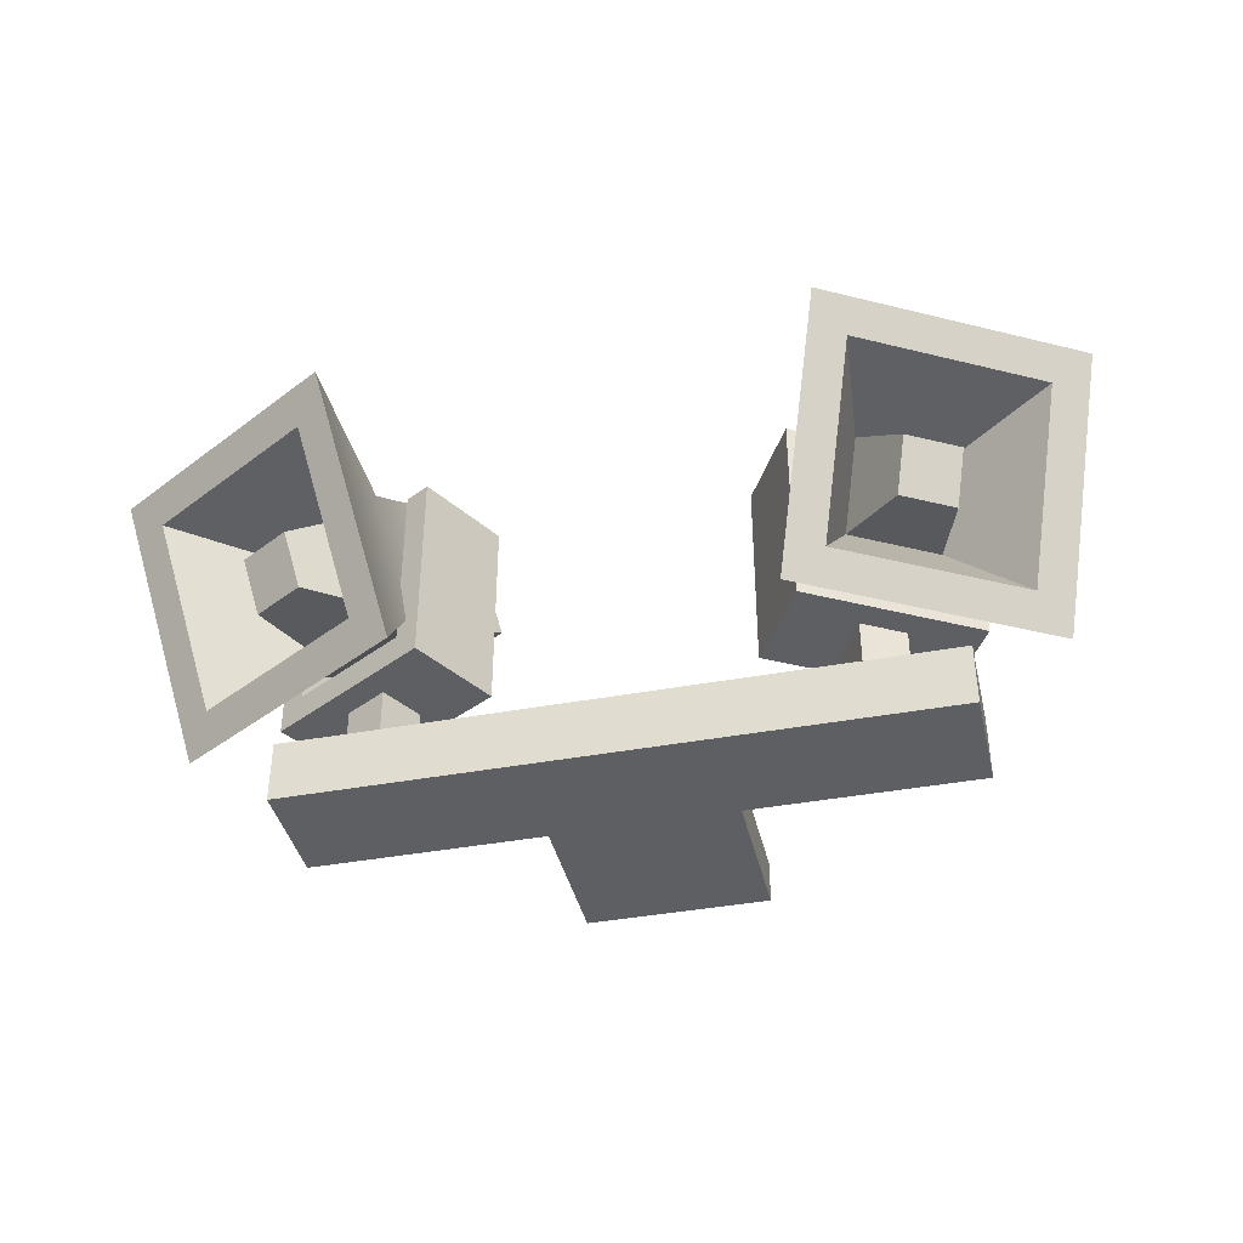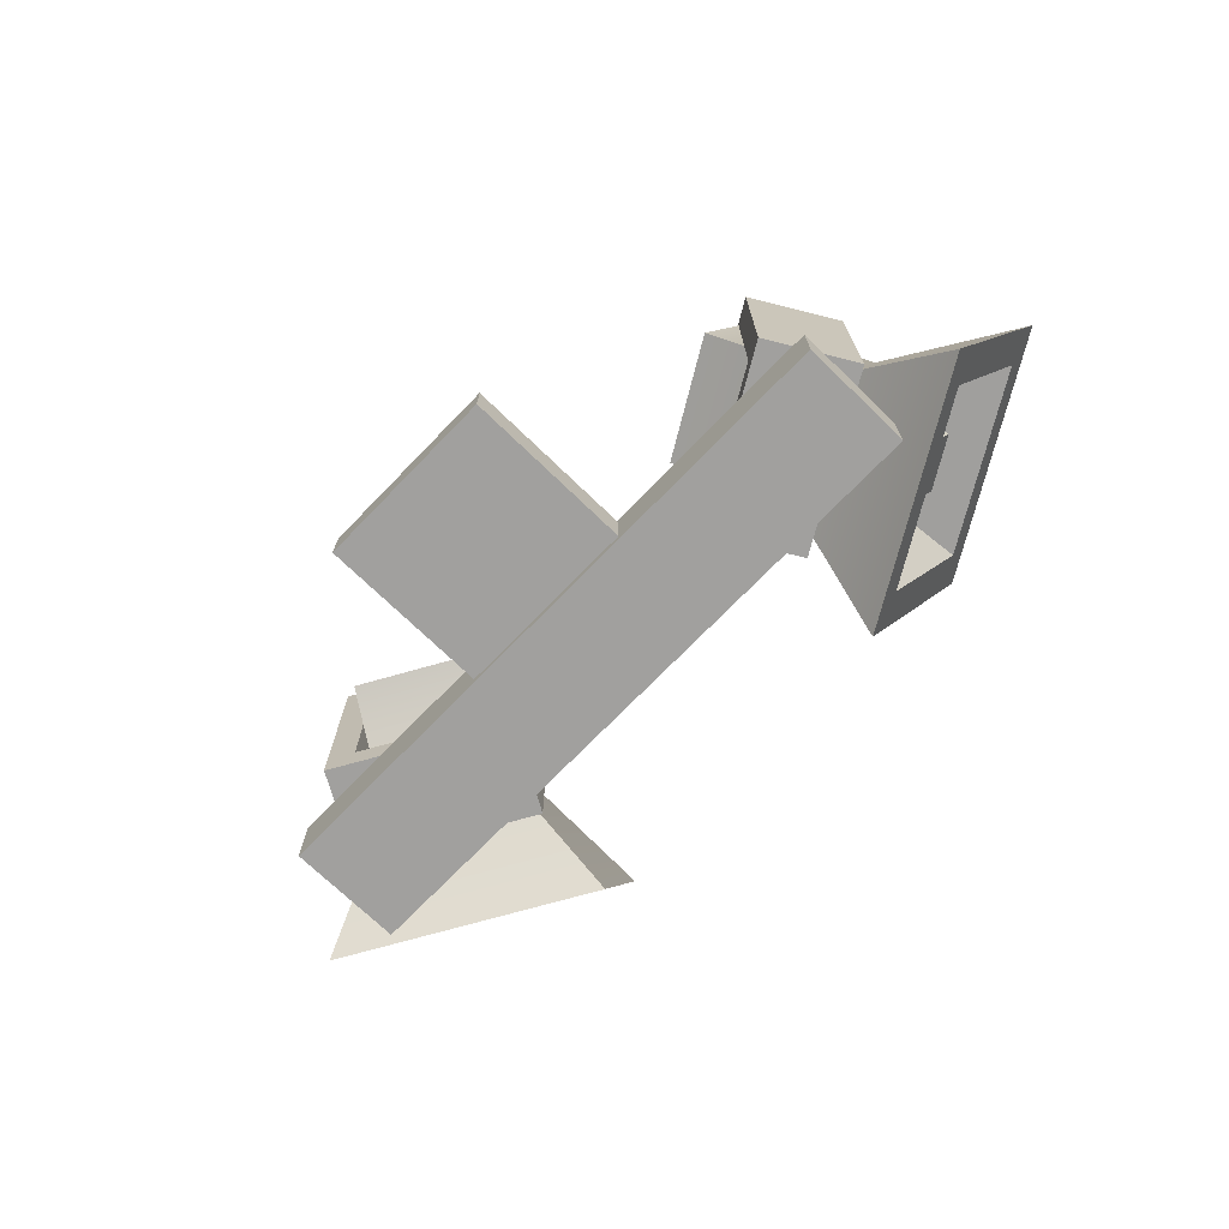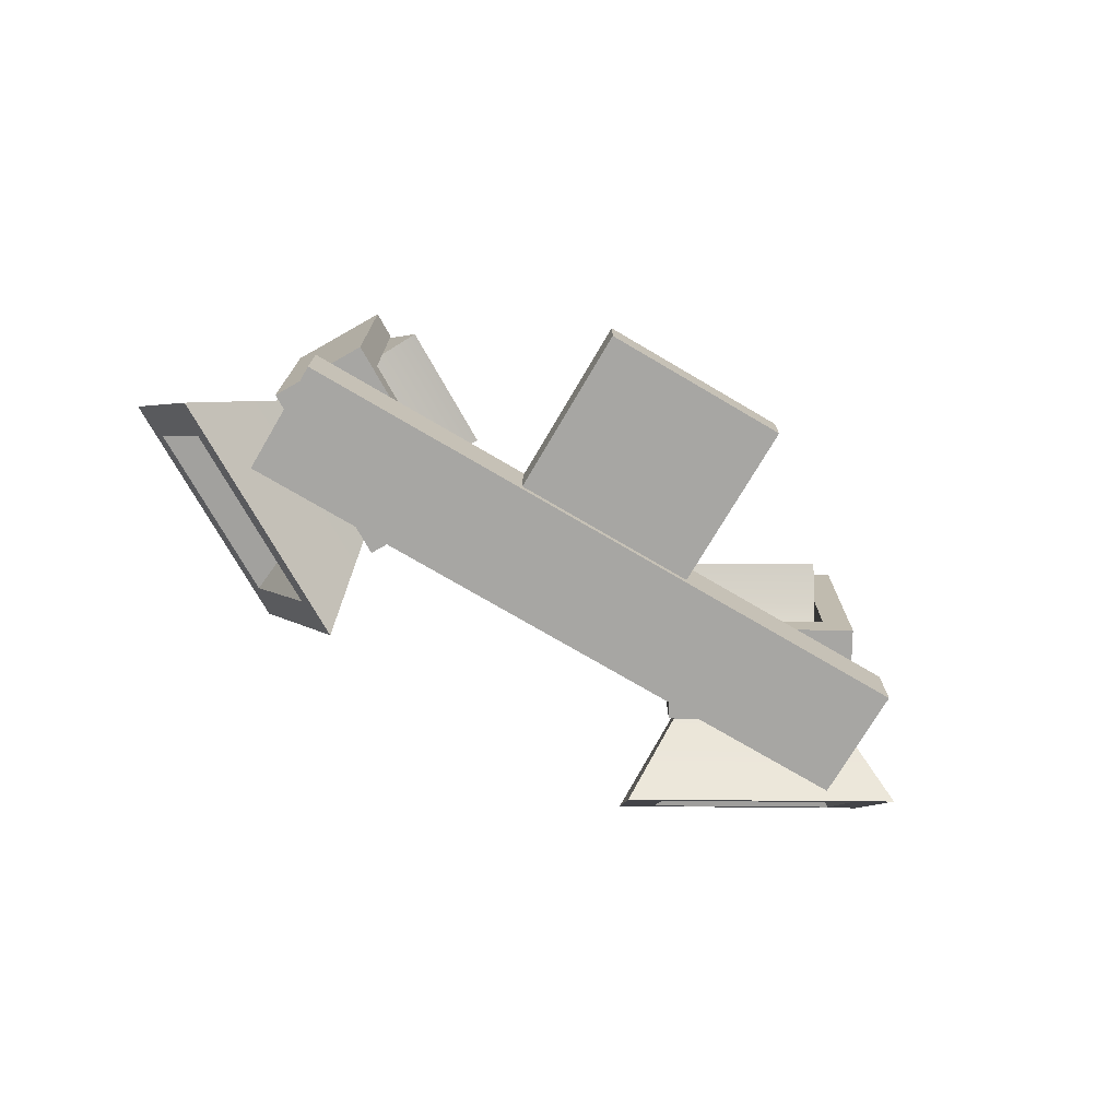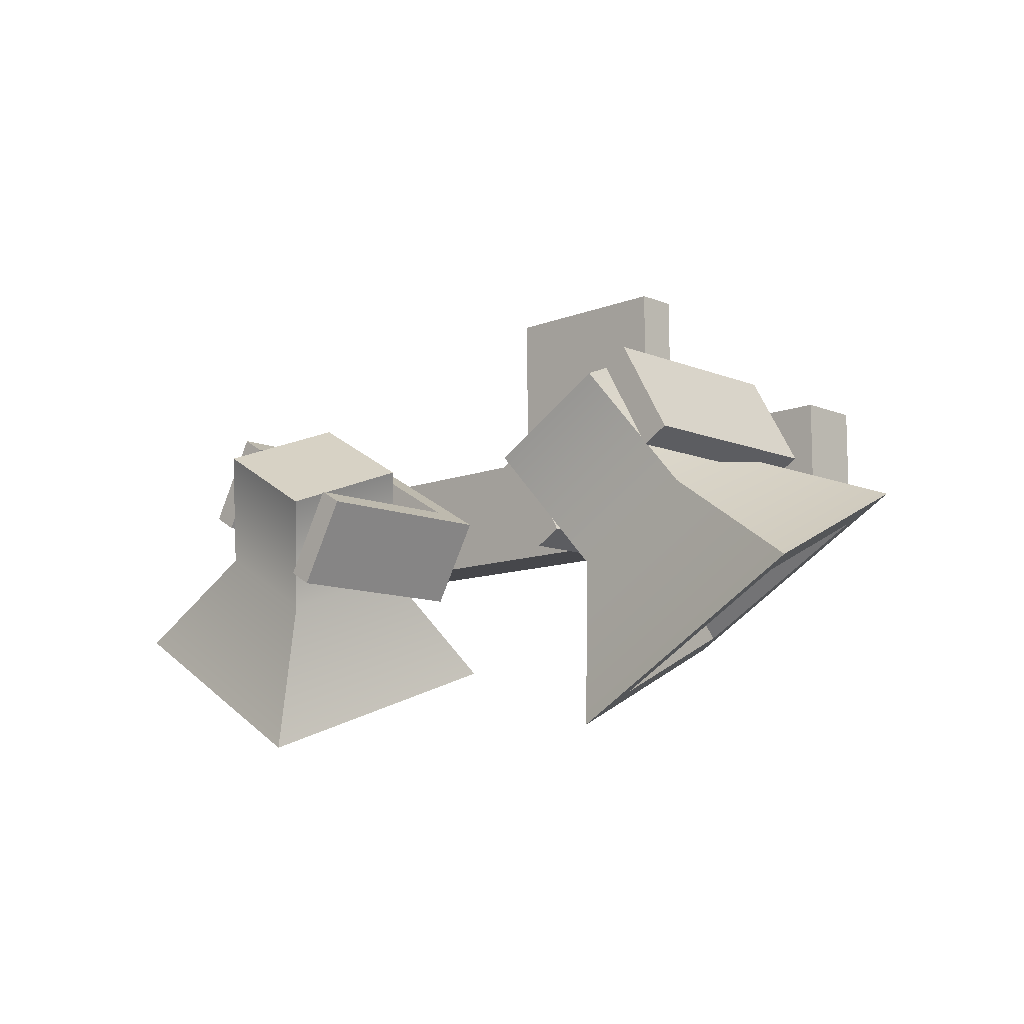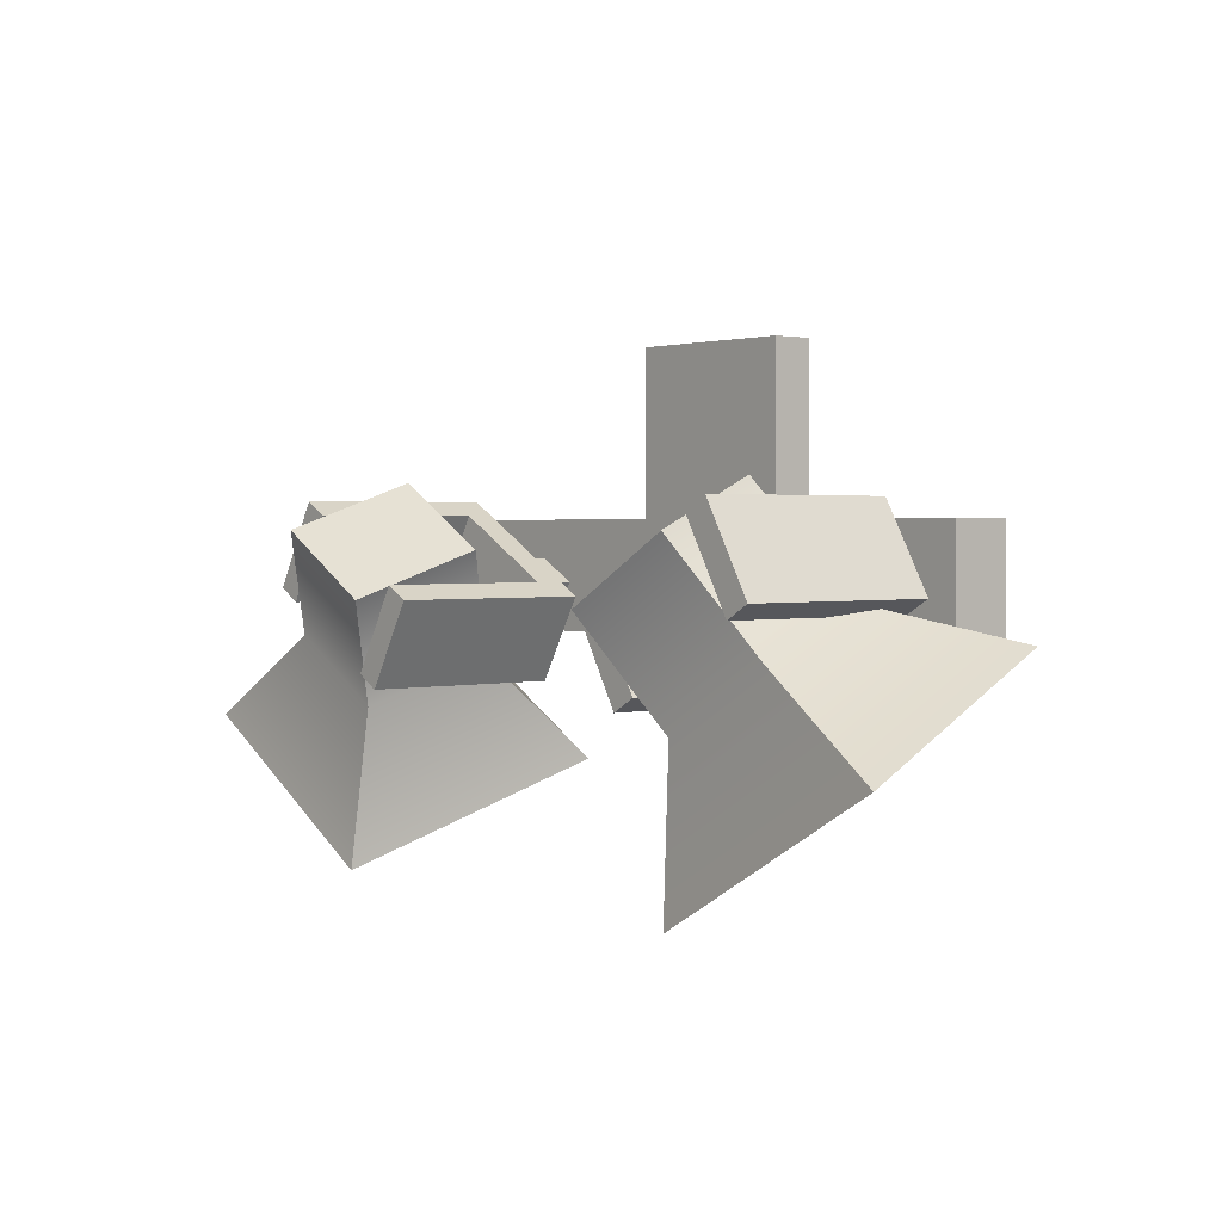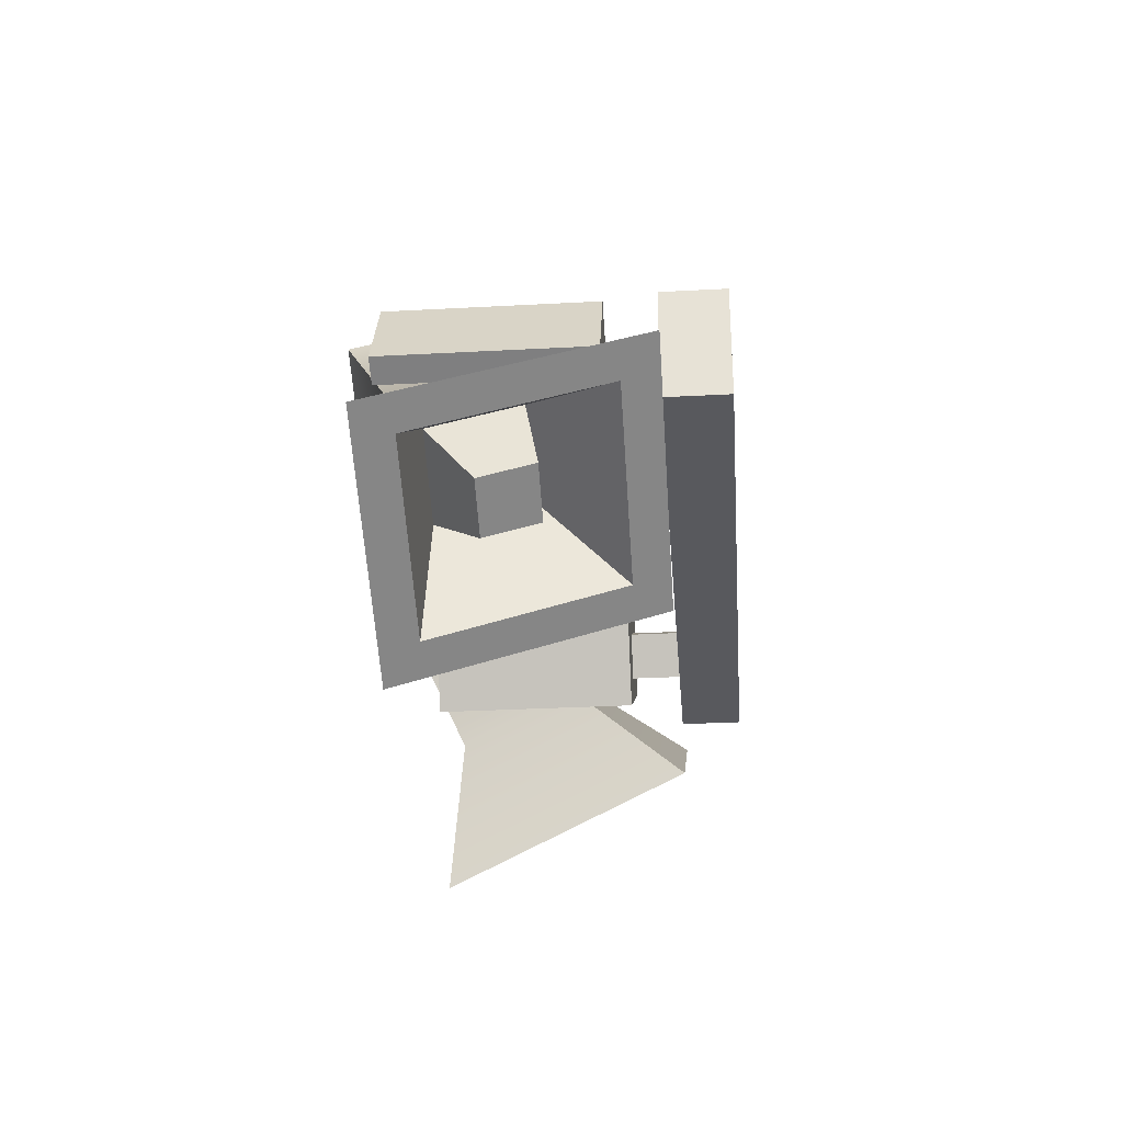
<metadata>
{"format":"obj","ext":"obj","renderer":"f3d","projection":"perspective","resolution":1024,"background":"white","views":[{"elev":-40.0,"azim":-167.1,"up":"+Y"},{"elev":-71.8,"azim":45.9,"up":"+Y"},{"elev":-74.1,"azim":-30.5,"up":"+Y"},{"elev":-10.7,"azim":-135.6,"up":"+Z"},{"elev":2.0,"azim":-129.5,"up":"+Z"},{"elev":-30.1,"azim":-85.5,"up":"+Z"}]}
</metadata>
<code>
v -0.216 0.02317 0.1995
v 0.2193 0.02317 0.1995
v -0.216 0.1258 0.1995
v 0.2193 0.1258 0.1995
v -0.216 0.1258 -0.199
v 0.2193 0.1258 -0.199
v -0.216 0.02317 -0.199
v 0.2193 0.02317 -0.199
v -0.7646 0 -0.1989
v 0.7679 0 -0.1989
v -0.7646 0.1495 -0.1989
v 0.7679 0.1495 -0.1989
v -0.7646 0.1495 -0.4666
v 0.7679 0.1495 -0.4666
v -0.7646 0 -0.4666
v 0.7679 0 -0.4666
v -0.5829 0.5439 -0.1148
v -0.3165 0.5439 -0.2686
v -0.6459 0.8244 -0.224
v -0.3795 0.8244 -0.3778
v -1.102 0.7308 -0.677
v -0.5441 0.7308 -0.9992
v -0.9702 0.1429 -0.4482
v -0.4121 0.1429 -0.7705
v -1.008 0.6503 -0.6898
v -0.6025 0.6503 -0.9237
v -0.5066 0.2235 -0.7577
v -0.9119 0.2235 -0.5237
v -0.7703 0.6356 -0.5219
v -0.5758 0.6356 -0.6342
v -0.5298 0.4307 -0.5545
v -0.7243 0.4307 -0.4422
v -0.8045 0.523 -0.6684
v -0.6856 0.523 -0.737
v -0.6575 0.3978 -0.6883
v -0.7764 0.3978 -0.6197
v -0.7905 0.6983 -0.4708
v -0.727 0.4157 -0.3608
v -0.4587 0.4157 -0.5157
v -0.5222 0.6983 -0.6257
v -0.628 0.336 -0.1889
v -0.3591 0.336 -0.3457
v -0.7447 0.336 -0.3905
v -0.4758 0.336 -0.5473
v -0.4189 0.2697 -0.5803
v -0.3022 0.2697 -0.3787
v -0.8015 0.2697 -0.3576
v -0.6848 0.2697 -0.156
v -0.3591 0.7501 -0.3457
v -0.4758 0.7501 -0.5473
v -0.3022 0.7501 -0.3787
v -0.4189 0.7501 -0.5803
v -0.628 0.7501 -0.1889
v -0.7447 0.7501 -0.3905
v -0.8015 0.7501 -0.3576
v -0.6848 0.7501 -0.156
v -0.5731 0.1492 -0.2924
v -0.4757 0.1492 -0.3489
v -0.5731 0.2695 -0.2924
v -0.4757 0.2695 -0.3489
v -0.6296 0.2695 -0.3898
v -0.5322 0.2695 -0.4463
v -0.6296 0.1492 -0.3898
v -0.5322 0.1492 -0.4463
v 0.317 0.5439 -0.2683
v 0.5834 0.5439 -0.1145
v 0.3801 0.8244 -0.3775
v 0.6464 0.8244 -0.2237
v 0.5441 0.7308 -0.9992
v 1.102 0.7308 -0.677
v 0.4121 0.1429 -0.7705
v 0.9702 0.1429 -0.4482
v 0.6025 0.6503 -0.9237
v 1.008 0.6503 -0.6898
v 0.9119 0.2235 -0.5237
v 0.5066 0.2235 -0.7577
v 0.5758 0.6356 -0.6342
v 0.7703 0.6356 -0.5219
v 0.7243 0.4307 -0.4422
v 0.5298 0.4307 -0.5545
v 0.6856 0.523 -0.737
v 0.8045 0.523 -0.6684
v 0.7764 0.3978 -0.6197
v 0.6575 0.3978 -0.6883
v 0.5215 0.6983 -0.6261
v 0.458 0.4157 -0.5161
v 0.7263 0.4157 -0.3613
v 0.7898 0.6983 -0.4712
v 0.3586 0.336 -0.3444
v 0.6289 0.336 -0.19
v 0.4749 0.336 -0.5463
v 0.7452 0.336 -0.3918
v 0.8021 0.2697 -0.3591
v 0.6859 0.2697 -0.1572
v 0.4179 0.2697 -0.579
v 0.3017 0.2697 -0.3772
v 0.6289 0.7501 -0.19
v 0.7452 0.7501 -0.3918
v 0.6859 0.7501 -0.1572
v 0.8021 0.7501 -0.3591
v 0.3586 0.7501 -0.3444
v 0.4749 0.7501 -0.5463
v 0.4179 0.7501 -0.579
v 0.3017 0.7501 -0.3772
v 0.4758 0.1492 -0.3486
v 0.5734 0.1492 -0.2925
v 0.4758 0.2695 -0.3486
v 0.5734 0.2695 -0.2925
v 0.5319 0.2695 -0.4462
v 0.6295 0.2695 -0.3901
v 0.5319 0.1492 -0.4462
v 0.6295 0.1492 -0.3901
f 1 2 4 3
f 3 4 6 5
f 7 8 2 1
f 2 8 6 4
f 7 1 3 5
f 9 10 12 11
f 11 12 14 13
f 13 14 16 15
f 15 16 10 9
f 10 16 14 12
f 15 9 11 13
f 17 18 20 19
f 19 20 40 37
f 33 34 35 36
f 38 39 18 17
f 18 39 40 20
f 38 17 19 37
f 21 22 26 25
f 22 24 27 26
f 24 23 28 27
f 23 21 25 28
f 25 26 30 29
f 26 27 31 30
f 27 28 32 31
f 28 25 29 32
f 29 30 34 33
f 30 31 35 34
f 31 32 36 35
f 32 29 33 36
f 23 38 37 21
f 23 24 39 38
f 40 39 24 22
f 37 40 22 21
f 41 42 44 43
f 47 48 56 55
f 50 49 51 52
f 48 47 45 46
f 53 54 55 56
f 44 42 49 50
f 42 46 51 49
f 45 52 51 46
f 41 43 54 53
f 45 44 50 52
f 48 41 53 56
f 48 46 42 41
f 47 55 54 43
f 47 43 44 45
f 57 58 60 59
f 61 62 64 63
f 58 64 62 60
f 63 57 59 61
f 65 66 68 67
f 67 68 88 85
f 81 82 83 84
f 86 87 66 65
f 66 87 88 68
f 86 65 67 85
f 69 70 74 73
f 70 72 75 74
f 72 71 76 75
f 71 69 73 76
f 73 74 78 77
f 74 75 79 78
f 75 76 80 79
f 76 73 77 80
f 77 78 82 81
f 78 79 83 82
f 79 80 84 83
f 80 77 81 84
f 71 86 85 69
f 71 72 87 86
f 88 87 72 70
f 85 88 70 69
f 89 90 92 91
f 95 96 104 103
f 98 97 99 100
f 96 95 93 94
f 101 102 103 104
f 92 90 97 98
f 90 94 99 97
f 93 100 99 94
f 89 91 102 101
f 93 92 98 100
f 96 89 101 104
f 96 94 90 89
f 95 103 102 91
f 95 91 92 93
f 105 106 108 107
f 109 110 112 111
f 106 112 110 108
f 111 105 107 109

</code>
